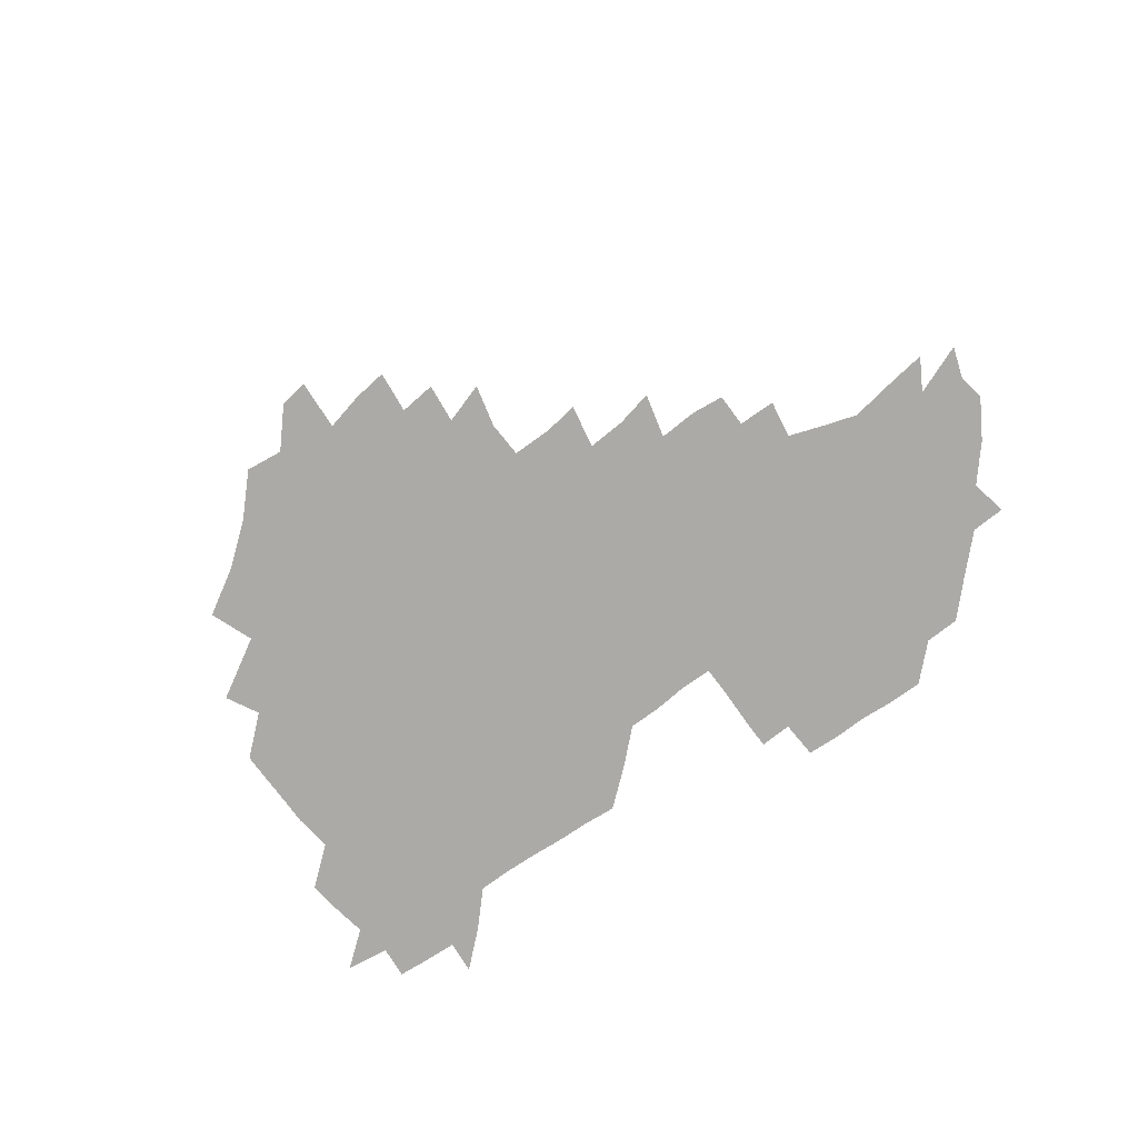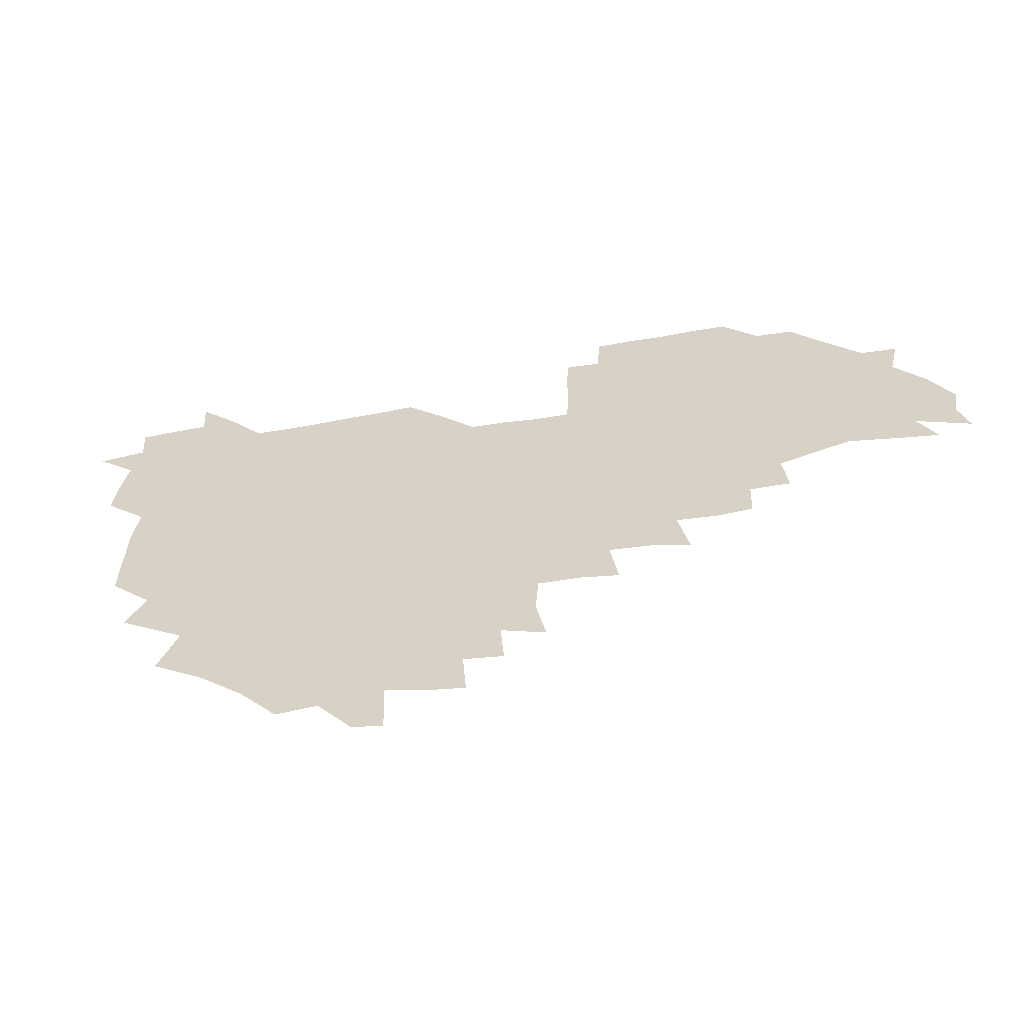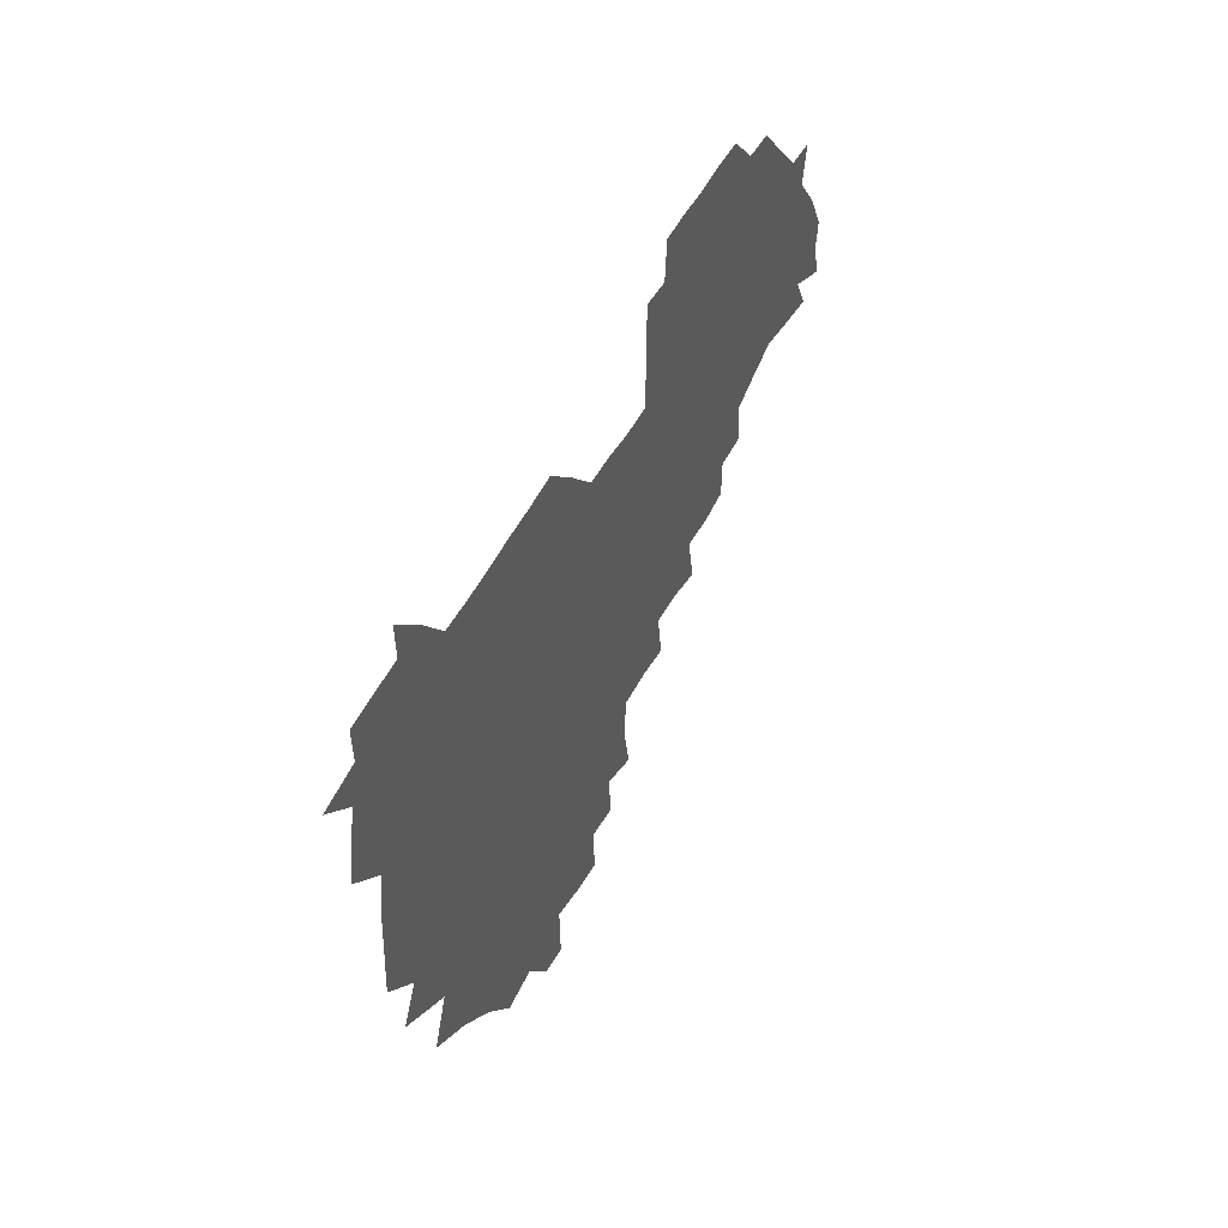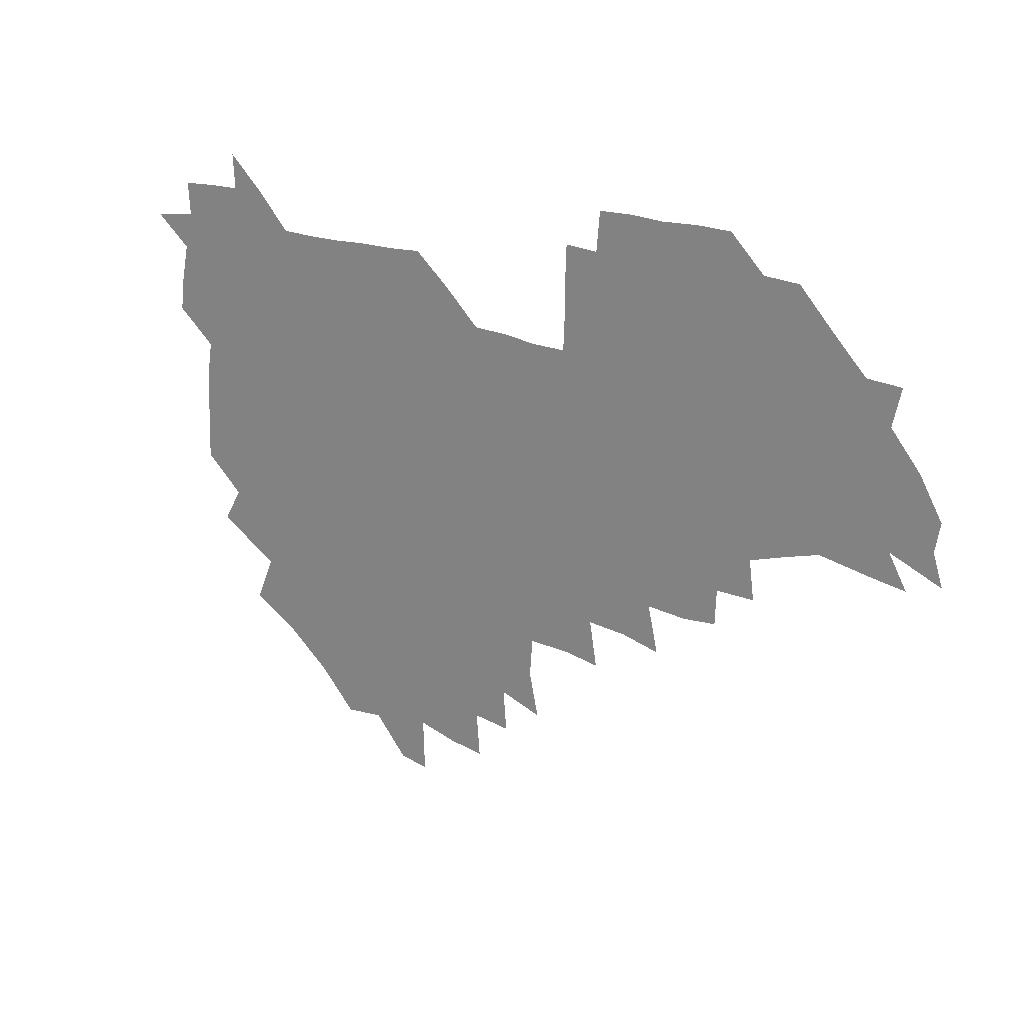
<metadata>
{"format":"obj","ext":"obj","renderer":"f3d","projection":"perspective","resolution":1024,"background":"white","views":[{"elev":-75.8,"azim":34.5,"up":"+Z"},{"elev":-57.9,"azim":10.5,"up":"+Y"},{"elev":45.4,"azim":-65.7,"up":"+Y"},{"elev":20.9,"azim":35.3,"up":"+Y"}]}
</metadata>
<code>
v 209.4 267.1 0
v 220.2 223.6 0
v 222 237.5 0
v 225.3 253.9 0
v 229 269.5 0
v 228.1 284.2 0
v 233.5 153.4 0
v 233.9 165.7 0
v 234.4 178.5 0
v 234.8 192.3 0
v 237.3 208.8 0
v 239.4 224.8 0
v 239.5 239.8 0
v 240.8 255 0
v 242.4 270.4 0
v 242.6 285 0
v 242.3 123.2 0
v 250.5 137.7 0
v 253.8 152.1 0
v 254.4 165.9 0
v 253 180.1 0
v 253 194.7 0
v 253.1 209.6 0
v 255.7 225.4 0
v 254.8 240.3 0
v 255 255.1 0
v 255.7 269.9 0
v 257.5 285.4 0
v 256.5 300.6 0
v 261.2 87.16 0
v 269.2 106.6 0
v 270.1 122.6 0
v 275.2 138.1 0
v 277.4 152.4 0
v 274.3 166.9 0
v 271.1 181.2 0
v 268.1 195.5 0
v 269.8 210.4 0
v 270.9 225.5 0
v 270.6 240.5 0
v 271.1 255.5 0
v 271.9 270.5 0
v 272.4 285.5 0
v 282 74.24 0
v 287.8 93.44 0
v 288 107.9 0
v 288.5 123 0
v 290.3 138.1 0
v 289.6 152 0
v 291.2 166.6 0
v 288.2 181.4 0
v 285.9 196.2 0
v 285.6 210.9 0
v 284.4 225.6 0
v 285.2 240.4 0
v 285.3 255.2 0
v 286.4 269.9 0
v 300.4 58.82 0
v 303 78.57 0
v 302.2 92.69 0
v 303 108.1 0
v 303.5 123 0
v 304.7 138.1 0
v 303.6 152 0
v 305.2 166.5 0
v 305.3 180.9 0
v 302.7 196 0
v 302.6 210.7 0
v 301.8 225.6 0
v 300.7 240.4 0
v 301.1 255.1 0
v 301 269.4 0
v 316.1 41.54 0
v 317.7 62.92 0
v 317.6 78.62 0
v 317.4 93.29 0
v 317.4 108 0
v 317.8 122.9 0
v 319.3 138.7 0
v 319.7 153 0
v 318.8 166.7 0
v 318.8 181.1 0
v 319 195.7 0
v 318.2 210.4 0
v 318.8 225 0
v 317.3 240.1 0
v 316.5 254.9 0
v 315.9 269.6 0
v 333.1 43.2 0
v 332.5 64.8 0
v 332.4 79.65 0
v 331.9 93.66 0
v 332.8 109.7 0
v 332.5 123.6 0
v 332.5 137.7 0
v 332.6 152.3 0
v 333.6 167.3 0
v 333.3 181.3 0
v 333.1 195.6 0
v 332.5 210.5 0
v 332.4 225.2 0
v 332.4 239.9 0
v 332.2 254.6 0
v 330.5 270.4 0
v 347.4 26.18 0
v 346.9 47.59 0
v 346.4 64.56 0
v 346.6 80.19 0
v 346.3 93.77 0
v 346.6 109.5 0
v 346.4 122.7 0
v 346.7 137.9 0
v 346.9 153 0
v 347 167.6 0
v 347.1 181.4 0
v 346.9 195.9 0
v 346.8 210.5 0
v 346.3 225.3 0
v 347 239.8 0
v 346.6 254.5 0
v 345.7 270.5 0
v 360.2 24.13 0
v 359.5 47 0
v 360.7 61.82 0
v 360.6 79.16 0
v 360.6 94.11 0
v 360.6 108.8 0
v 360.8 123.3 0
v 360.9 137.8 0
v 361 152.4 0
v 361.2 166.9 0
v 361.2 181.5 0
v 361.2 196 0
v 361.2 210.7 0
v 361.3 225.2 0
v 361.2 240.1 0
v 360.7 255 0
v 360.7 271.3 0
v 361 286 0
v 376.6 42.63 0
v 375.5 61.33 0
v 374.7 79.87 0
v 375.1 93.43 0
v 375.2 107.9 0
v 375 123 0
v 375.6 137.1 0
v 375.7 151.8 0
v 375.5 167.4 0
v 375.6 181.6 0
v 375.7 196.1 0
v 375.8 210.7 0
v 375.8 225.4 0
v 376.3 241.5 0
v 376.5 257.4 0
v 392 40.49 0
v 390.5 59.57 0
v 389.5 77.85 0
v 389.5 92.76 0
v 389.6 107.7 0
v 389.8 122.3 0
v 390.6 136.3 0
v 390.7 151 0
v 389.6 167.6 0
v 389.9 181.8 0
v 390.3 196.2 0
v 390.4 210.8 0
v 390.6 225.5 0
v 391.5 242.6 0
v 406.9 57.54 0
v 405.5 75.45 0
v 403.9 92.09 0
v 405.2 106.3 0
v 405.3 121.2 0
v 406 135.7 0
v 405.7 151 0
v 405.5 166.2 0
v 405.1 181.4 0
v 404.9 196.2 0
v 405.1 210.7 0
v 405.2 225.1 0
v 406.2 242.2 0
v 423.9 69.13 0
v 419.9 88.24 0
v 421.1 104.5 0
v 422.5 118.9 0
v 420.9 135.9 0
v 421 150.5 0
v 420.3 166.3 0
v 420 181.2 0
v 419.5 196.4 0
v 419.6 210.8 0
v 420 225.3 0
v 421.1 240.4 0
v 438.9 104.1 0
v 436.9 121 0
v 436.7 135.2 0
v 435.9 150.6 0
v 435 166.6 0
v 435.1 180.9 0
v 433.8 196.6 0
v 434.9 210.8 0
v 434.6 225.1 0
v 436.1 240.2 0
v 436.7 254.4 0
v 436.8 270.9 0
v 437.3 285.2 0
v 454.5 101.6 0
v 451.3 121.3 0
v 451.1 136.1 0
v 450.5 151.4 0
v 449.8 166.6 0
v 449.6 181.3 0
v 448.8 196.3 0
v 449.7 210.6 0
v 448.9 225 0
v 449.8 239.5 0
v 450.3 254.1 0
v 451.1 269.6 0
v 451.7 284.2 0
v 453.2 301.2 0
v 468.4 119.9 0
v 465.9 136.7 0
v 465.1 151.7 0
v 463.9 167.6 0
v 463.9 181.8 0
v 464.5 196.2 0
v 463.5 210.9 0
v 462 224.8 0
v 465 240.2 0
v 465.7 255.2 0
v 465.1 269.3 0
v 465.9 284.1 0
v 467.9 301.6 0
v 484.9 115.9 0
v 480.5 136 0
v 479.8 151.9 0
v 480.1 166.6 0
v 479 181.8 0
v 479.4 196.3 0
v 479.5 210.9 0
v 479.2 225.6 0
v 480.4 240.6 0
v 479.8 255 0
v 480.5 269.9 0
v 481.3 285 0
v 482.6 300.8 0
v 497.6 134.6 0
v 495.6 151.7 0
v 494.5 167.2 0
v 494 181.8 0
v 494.2 196.3 0
v 494.8 210.9 0
v 494.6 225.6 0
v 495 240.4 0
v 495.2 255.2 0
v 496.8 270.8 0
v 496.3 285.1 0
v 498.4 301.6 0
v 512.3 135.9 0
v 512.9 151.1 0
v 510.5 167.2 0
v 509.9 181.9 0
v 507.5 197 0
v 508.1 210.7 0
v 510.2 225.8 0
v 509.6 240.4 0
v 510 255.1 0
v 512.1 270.8 0
v 510.3 284.7 0
v 513.5 301.1 0
v 529.8 151 0
v 527.6 168 0
v 525.6 182.5 0
v 525.5 196.8 0
v 523.8 211.3 0
v 524.6 225.7 0
v 523.2 240.2 0
v 524.2 254.6 0
v 525.8 270.1 0
v 528.5 285.9 0
v 542.6 172.8 0
v 540.3 184.3 0
v 539.4 197.5 0
v 538.3 211.5 0
v 537.9 225.6 0
v 541.2 240.4 0
v 539.9 254.8 0
v 541.5 269.6 0
v 544.1 285 0
v 558.2 177.4 0
v 555.5 187.1 0
v 553.5 198.5 0
v 552.9 211.5 0
v 554.1 225.3 0
v 556.4 239.6 0
v 556.6 254.4 0
v 558.7 269 0
v 581 173.3 0
v 568.9 188.2 0
v 567.9 199 0
v 568.1 211.1 0
v 570 224.2 0
v 570.1 238.5 0
v 574 253 0
v 596.1 171 0
v 588.1 185.4 0
v 584.4 198.1 0
v 583 210.5 0
v 584 222 0
v 585.5 235.7 0
v 589.3 252 0
v 610.8 175.9 0
v 606.4 189.6 0
v 608.7 202 0
v 598.7 219.6 0
f 4 5 1
f 11 12 2
f 2 12 3
f 12 13 3
f 3 13 4
f 13 14 4
f 4 14 5
f 14 15 5
f 5 15 6
f 15 16 6
f 18 19 7
f 7 19 8
f 19 20 8
f 8 20 9
f 20 21 9
f 9 21 10
f 21 22 10
f 10 22 11
f 22 23 11
f 11 23 12
f 23 24 12
f 12 24 13
f 24 25 13
f 13 25 14
f 25 26 14
f 14 26 15
f 26 27 15
f 15 27 16
f 27 28 16
f 31 32 17
f 17 32 18
f 32 33 18
f 18 33 19
f 33 34 19
f 19 34 20
f 34 35 20
f 20 35 21
f 35 36 21
f 21 36 22
f 36 37 22
f 22 37 23
f 37 38 23
f 23 38 24
f 38 39 24
f 24 39 25
f 39 40 25
f 25 40 26
f 40 41 26
f 26 41 27
f 41 42 27
f 27 42 28
f 42 43 28
f 28 43 29
f 44 45 30
f 30 45 31
f 45 46 31
f 31 46 32
f 46 47 32
f 32 47 33
f 47 48 33
f 33 48 34
f 48 49 34
f 34 49 35
f 49 50 35
f 35 50 36
f 50 51 36
f 36 51 37
f 51 52 37
f 37 52 38
f 52 53 38
f 38 53 39
f 53 54 39
f 39 54 40
f 54 55 40
f 40 55 41
f 55 56 41
f 41 56 42
f 56 57 42
f 42 57 43
f 58 59 44
f 44 59 45
f 59 60 45
f 45 60 46
f 60 61 46
f 46 61 47
f 61 62 47
f 47 62 48
f 62 63 48
f 48 63 49
f 63 64 49
f 49 64 50
f 64 65 50
f 50 65 51
f 65 66 51
f 51 66 52
f 66 67 52
f 52 67 53
f 67 68 53
f 53 68 54
f 68 69 54
f 54 69 55
f 69 70 55
f 55 70 56
f 70 71 56
f 56 71 57
f 71 72 57
f 73 74 58
f 58 74 59
f 74 75 59
f 59 75 60
f 75 76 60
f 60 76 61
f 76 77 61
f 61 77 62
f 77 78 62
f 62 78 63
f 78 79 63
f 63 79 64
f 79 80 64
f 64 80 65
f 80 81 65
f 65 81 66
f 81 82 66
f 66 82 67
f 82 83 67
f 67 83 68
f 83 84 68
f 68 84 69
f 84 85 69
f 69 85 70
f 85 86 70
f 70 86 71
f 86 87 71
f 71 87 72
f 87 88 72
f 73 89 74
f 89 90 74
f 74 90 75
f 90 91 75
f 75 91 76
f 91 92 76
f 76 92 77
f 92 93 77
f 77 93 78
f 93 94 78
f 78 94 79
f 94 95 79
f 79 95 80
f 95 96 80
f 80 96 81
f 96 97 81
f 81 97 82
f 97 98 82
f 82 98 83
f 98 99 83
f 83 99 84
f 99 100 84
f 84 100 85
f 100 101 85
f 85 101 86
f 101 102 86
f 86 102 87
f 102 103 87
f 87 103 88
f 103 104 88
f 105 106 89
f 89 106 90
f 106 107 90
f 90 107 91
f 107 108 91
f 91 108 92
f 108 109 92
f 92 109 93
f 109 110 93
f 93 110 94
f 110 111 94
f 94 111 95
f 111 112 95
f 95 112 96
f 112 113 96
f 96 113 97
f 113 114 97
f 97 114 98
f 114 115 98
f 98 115 99
f 115 116 99
f 99 116 100
f 116 117 100
f 100 117 101
f 117 118 101
f 101 118 102
f 118 119 102
f 102 119 103
f 119 120 103
f 103 120 104
f 120 121 104
f 105 122 106
f 122 123 106
f 106 123 107
f 123 124 107
f 107 124 108
f 124 125 108
f 108 125 109
f 125 126 109
f 109 126 110
f 126 127 110
f 110 127 111
f 127 128 111
f 111 128 112
f 128 129 112
f 112 129 113
f 129 130 113
f 113 130 114
f 130 131 114
f 114 131 115
f 131 132 115
f 115 132 116
f 132 133 116
f 116 133 117
f 133 134 117
f 117 134 118
f 134 135 118
f 118 135 119
f 135 136 119
f 119 136 120
f 136 137 120
f 120 137 121
f 137 138 121
f 123 140 124
f 140 141 124
f 124 141 125
f 141 142 125
f 125 142 126
f 142 143 126
f 126 143 127
f 143 144 127
f 127 144 128
f 144 145 128
f 128 145 129
f 145 146 129
f 129 146 130
f 146 147 130
f 130 147 131
f 147 148 131
f 131 148 132
f 148 149 132
f 132 149 133
f 149 150 133
f 133 150 134
f 150 151 134
f 134 151 135
f 151 152 135
f 135 152 136
f 152 153 136
f 136 153 137
f 153 154 137
f 137 154 138
f 140 155 141
f 155 156 141
f 141 156 142
f 156 157 142
f 142 157 143
f 157 158 143
f 143 158 144
f 158 159 144
f 144 159 145
f 159 160 145
f 145 160 146
f 160 161 146
f 146 161 147
f 161 162 147
f 147 162 148
f 162 163 148
f 148 163 149
f 163 164 149
f 149 164 150
f 164 165 150
f 150 165 151
f 165 166 151
f 151 166 152
f 166 167 152
f 152 167 153
f 167 168 153
f 153 168 154
f 156 169 157
f 169 170 157
f 157 170 158
f 170 171 158
f 158 171 159
f 171 172 159
f 159 172 160
f 172 173 160
f 160 173 161
f 173 174 161
f 161 174 162
f 174 175 162
f 162 175 163
f 175 176 163
f 163 176 164
f 176 177 164
f 164 177 165
f 177 178 165
f 165 178 166
f 178 179 166
f 166 179 167
f 179 180 167
f 167 180 168
f 180 181 168
f 170 182 171
f 182 183 171
f 171 183 172
f 183 184 172
f 172 184 173
f 184 185 173
f 173 185 174
f 185 186 174
f 174 186 175
f 186 187 175
f 175 187 176
f 187 188 176
f 176 188 177
f 188 189 177
f 177 189 178
f 189 190 178
f 178 190 179
f 190 191 179
f 179 191 180
f 191 192 180
f 180 192 181
f 192 193 181
f 184 194 185
f 194 195 185
f 185 195 186
f 195 196 186
f 186 196 187
f 196 197 187
f 187 197 188
f 197 198 188
f 188 198 189
f 198 199 189
f 189 199 190
f 199 200 190
f 190 200 191
f 200 201 191
f 191 201 192
f 201 202 192
f 192 202 193
f 202 203 193
f 194 207 195
f 207 208 195
f 195 208 196
f 208 209 196
f 196 209 197
f 209 210 197
f 197 210 198
f 210 211 198
f 198 211 199
f 211 212 199
f 199 212 200
f 212 213 200
f 200 213 201
f 213 214 201
f 201 214 202
f 214 215 202
f 202 215 203
f 215 216 203
f 203 216 204
f 216 217 204
f 204 217 205
f 217 218 205
f 205 218 206
f 218 219 206
f 208 221 209
f 221 222 209
f 209 222 210
f 222 223 210
f 210 223 211
f 223 224 211
f 211 224 212
f 224 225 212
f 212 225 213
f 225 226 213
f 213 226 214
f 226 227 214
f 214 227 215
f 227 228 215
f 215 228 216
f 228 229 216
f 216 229 217
f 229 230 217
f 217 230 218
f 230 231 218
f 218 231 219
f 231 232 219
f 219 232 220
f 232 233 220
f 221 234 222
f 234 235 222
f 222 235 223
f 235 236 223
f 223 236 224
f 236 237 224
f 224 237 225
f 237 238 225
f 225 238 226
f 238 239 226
f 226 239 227
f 239 240 227
f 227 240 228
f 240 241 228
f 228 241 229
f 241 242 229
f 229 242 230
f 242 243 230
f 230 243 231
f 243 244 231
f 231 244 232
f 244 245 232
f 232 245 233
f 245 246 233
f 235 247 236
f 247 248 236
f 236 248 237
f 248 249 237
f 237 249 238
f 249 250 238
f 238 250 239
f 250 251 239
f 239 251 240
f 251 252 240
f 240 252 241
f 252 253 241
f 241 253 242
f 253 254 242
f 242 254 243
f 254 255 243
f 243 255 244
f 255 256 244
f 244 256 245
f 256 257 245
f 245 257 246
f 257 258 246
f 247 259 248
f 259 260 248
f 248 260 249
f 260 261 249
f 249 261 250
f 261 262 250
f 250 262 251
f 262 263 251
f 251 263 252
f 263 264 252
f 252 264 253
f 264 265 253
f 253 265 254
f 265 266 254
f 254 266 255
f 266 267 255
f 255 267 256
f 267 268 256
f 256 268 257
f 268 269 257
f 257 269 258
f 269 270 258
f 260 271 261
f 271 272 261
f 261 272 262
f 272 273 262
f 262 273 263
f 273 274 263
f 263 274 264
f 274 275 264
f 264 275 265
f 275 276 265
f 265 276 266
f 276 277 266
f 266 277 267
f 277 278 267
f 267 278 268
f 278 279 268
f 268 279 269
f 279 280 269
f 269 280 270
f 272 281 273
f 281 282 273
f 273 282 274
f 282 283 274
f 274 283 275
f 283 284 275
f 275 284 276
f 284 285 276
f 276 285 277
f 285 286 277
f 277 286 278
f 286 287 278
f 278 287 279
f 287 288 279
f 279 288 280
f 288 289 280
f 281 290 282
f 290 291 282
f 282 291 283
f 291 292 283
f 283 292 284
f 292 293 284
f 284 293 285
f 293 294 285
f 285 294 286
f 294 295 286
f 286 295 287
f 295 296 287
f 287 296 288
f 296 297 288
f 288 297 289
f 290 298 291
f 298 299 291
f 291 299 292
f 299 300 292
f 292 300 293
f 300 301 293
f 293 301 294
f 301 302 294
f 294 302 295
f 302 303 295
f 295 303 296
f 303 304 296
f 296 304 297
f 298 305 299
f 305 306 299
f 299 306 300
f 306 307 300
f 300 307 301
f 307 308 301
f 301 308 302
f 308 309 302
f 302 309 303
f 309 310 303
f 303 310 304
f 310 311 304
f 306 312 307
f 312 313 307
f 307 313 308
f 313 314 308
f 308 314 309
f 314 315 309
f 309 315 310

</code>
